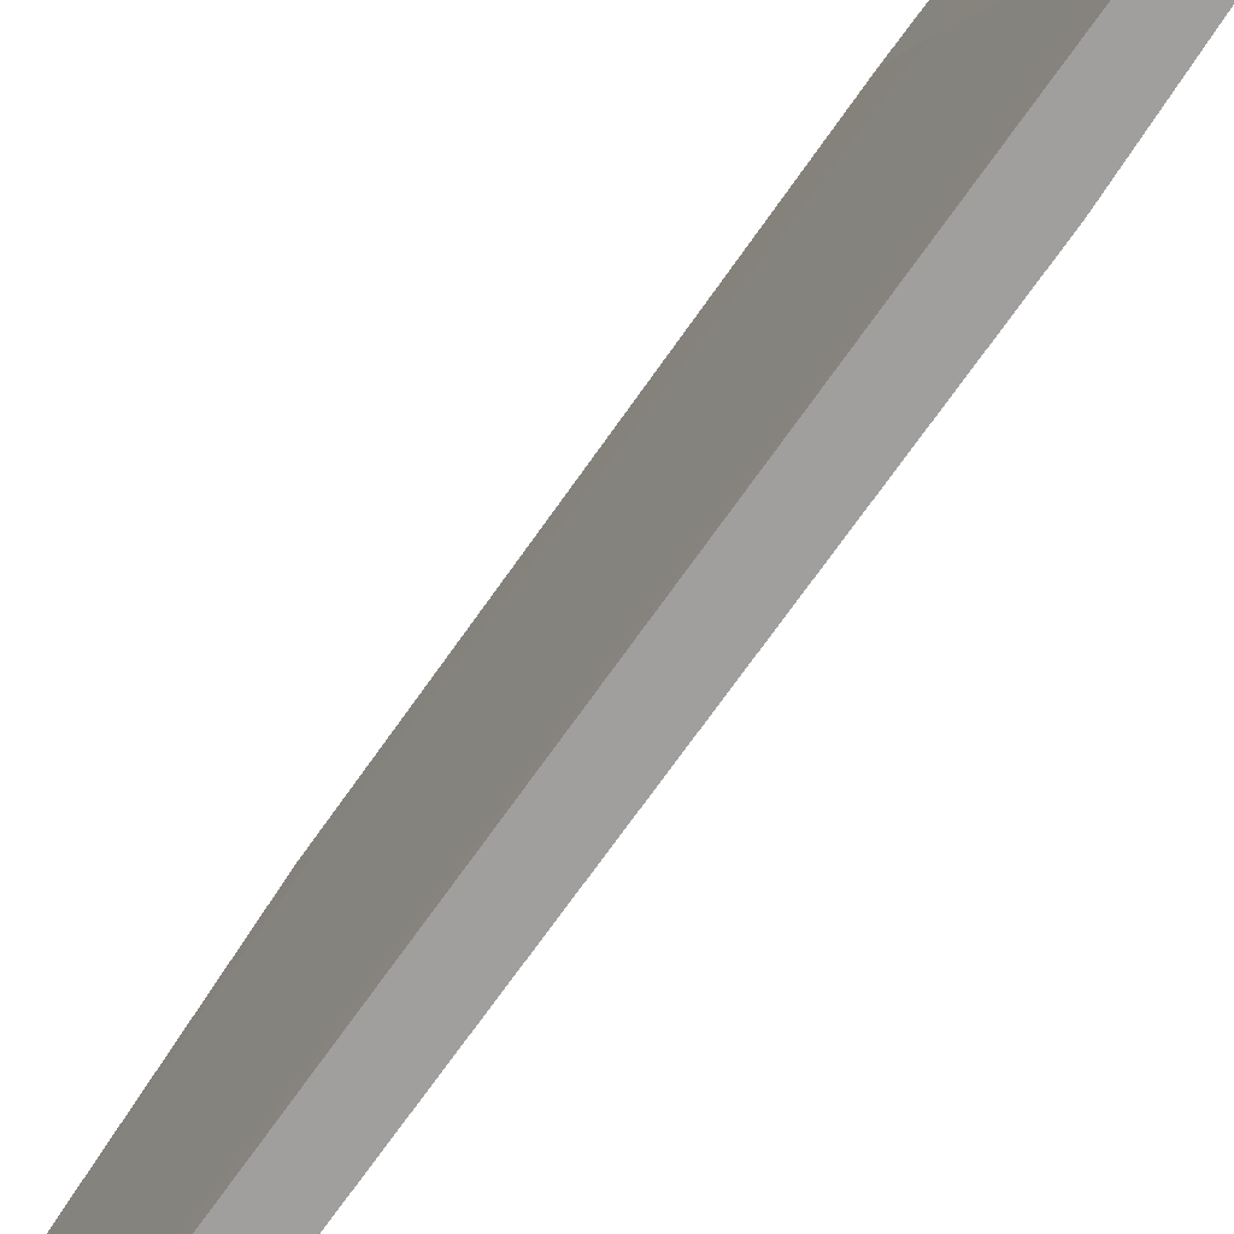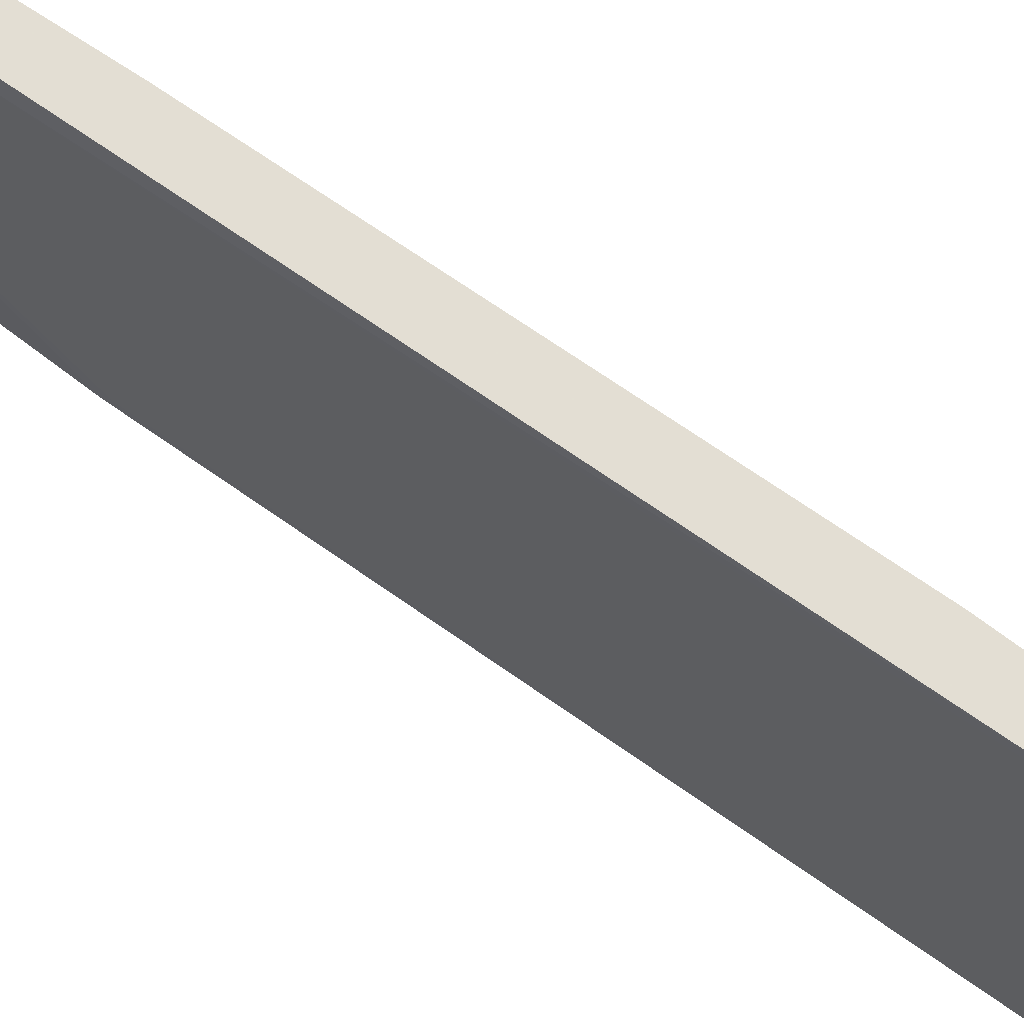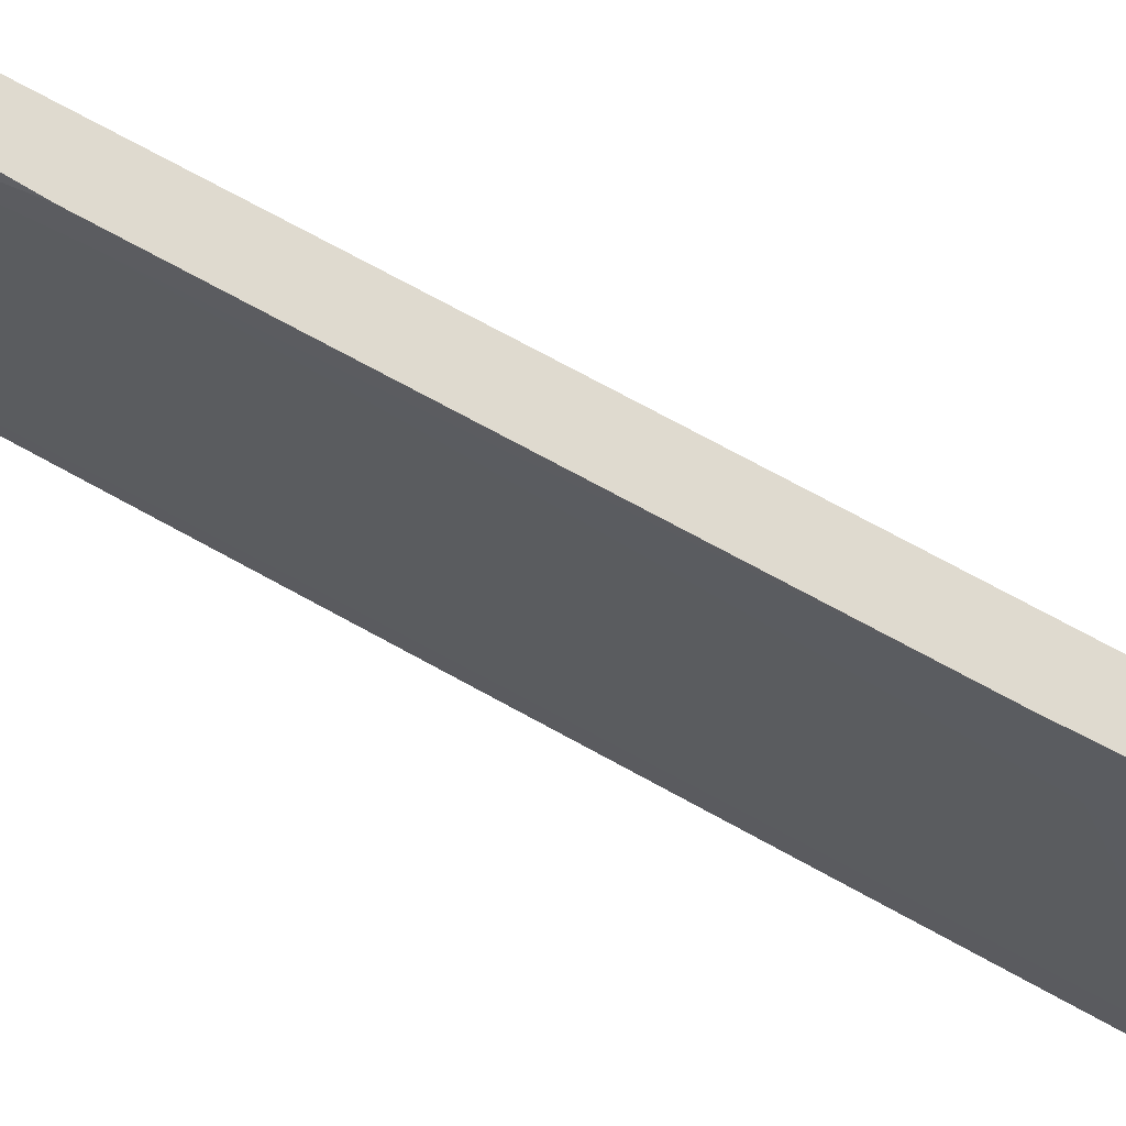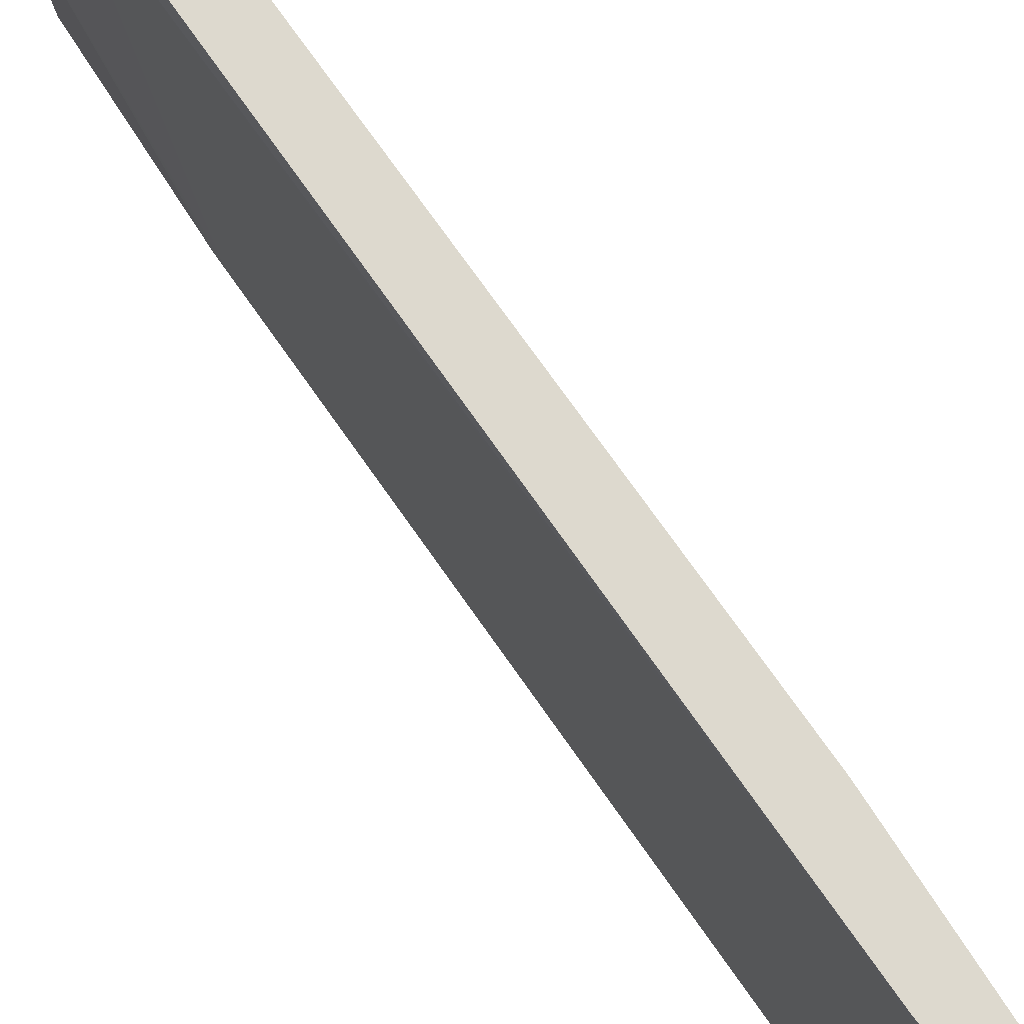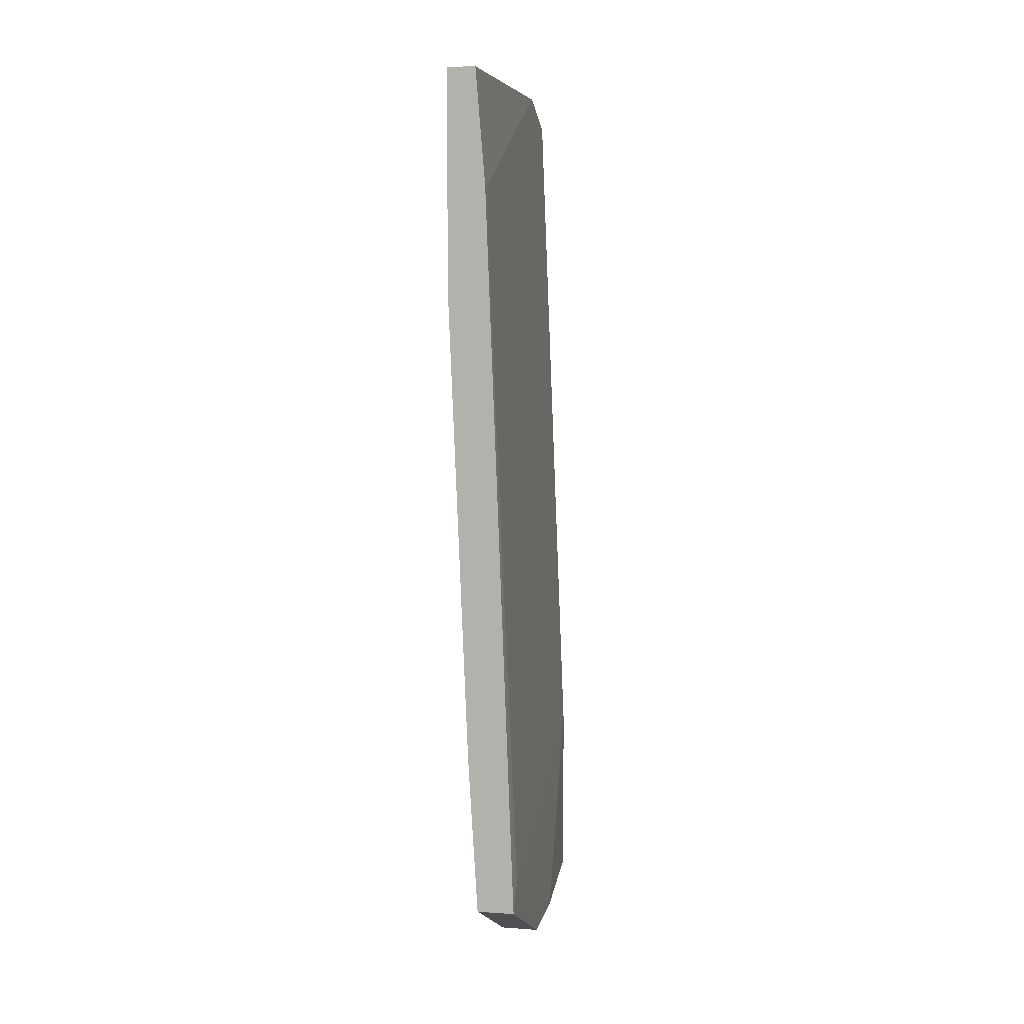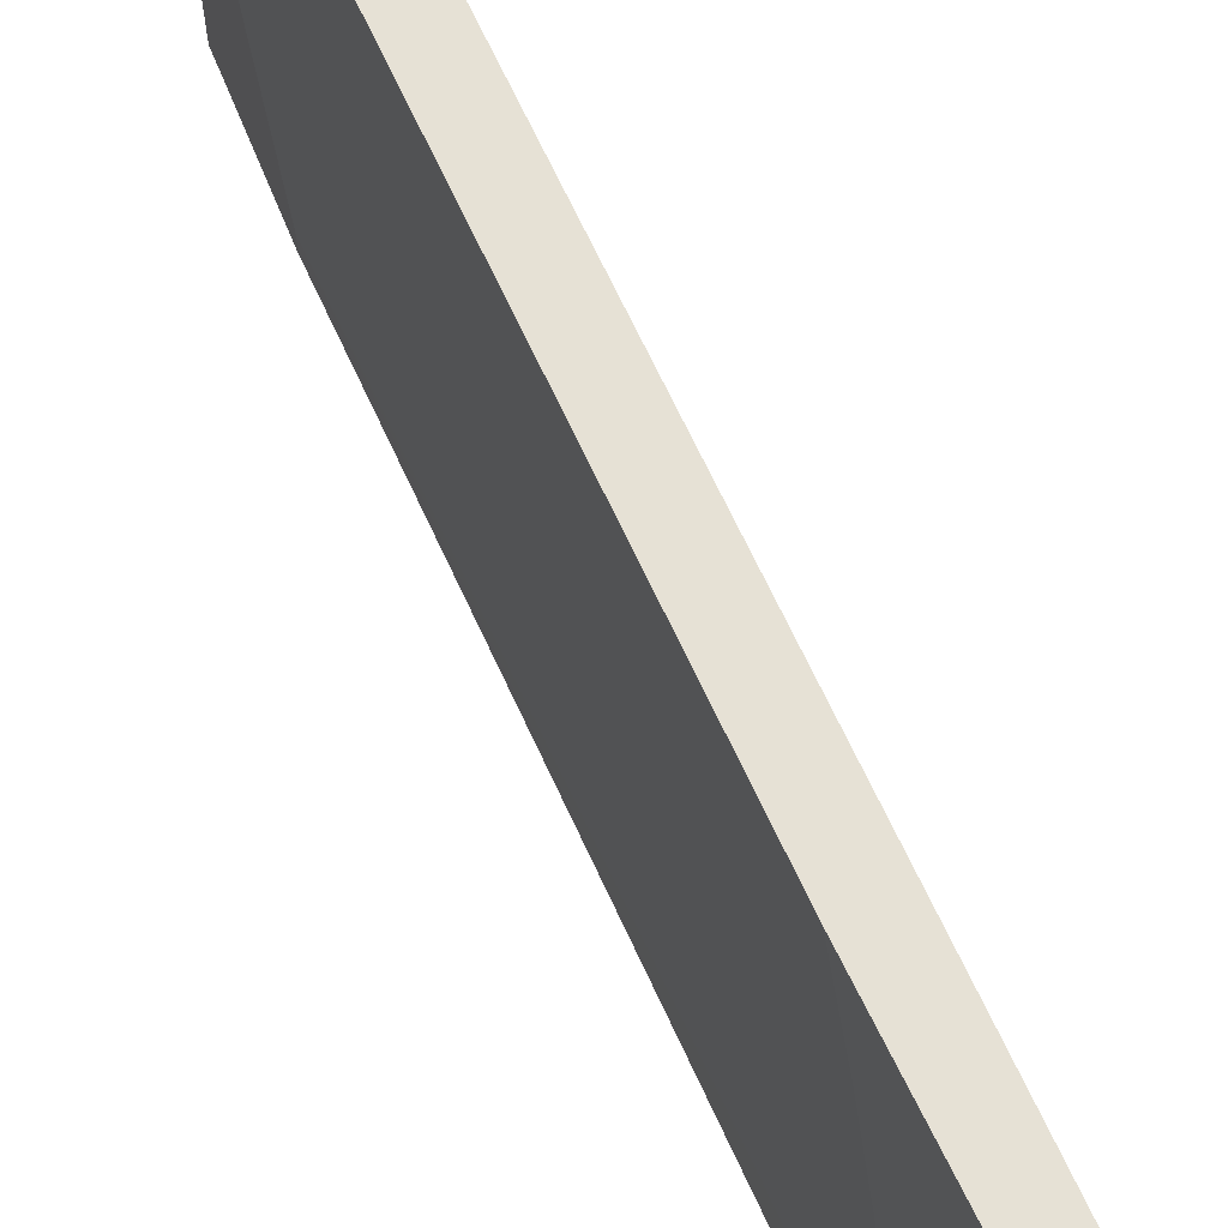
<metadata>
{"format":"obj","ext":"obj","renderer":"f3d","projection":"perspective","resolution":1024,"background":"white","views":[{"elev":-71.4,"azim":147.2,"up":"+Y"},{"elev":67.2,"azim":-52.1,"up":"+Y"},{"elev":70.7,"azim":121.3,"up":"+Y"},{"elev":71.7,"azim":-32.5,"up":"+Y"},{"elev":7.3,"azim":-168.9,"up":"+Z"},{"elev":64.1,"azim":158.1,"up":"+Y"}]}
</metadata>
<code>
v 0.004777 0.001142 0.02627
v 0.004777 -0.0173 0.01889
v 0.004777 0.002064 0.02627
v 0.005699 -0.03389 -0.0521
v 0.005699 -0.03389 0.03456
v 0.005699 0.002064 -0.04564
v 0.005699 0.002064 0.03733
v 0.005699 -0.01085 -0.0521
v 0.005699 -0.02744 0.03733
v 0.002011 0.002064 -0.04564
v 0.002011 -0.01085 -0.0521
v 0.002011 -0.01914 -0.0521
v 0.002011 0.00022 -0.04288
v 0.008465 0.002064 0.03733
v 0.008465 0.002064 0.01612
v 0.008465 -0.000702 0.01428
v 0.002933 -0.03389 -0.0521
v 0.002933 -0.03389 -0.03457
v 0.002933 -0.03297 -0.03365
v 0.009387 -0.03389 0.03733
v 0.009387 -0.03389 0.02442
v 0.009387 -0.03205 0.02442
v 0.009387 -0.003469 0.03733
v 0.009387 -0.003469 0.0364
v 0.00662 -0.03389 -0.04472
v 0.00662 -0.03389 0.03733
v 0.00662 -0.0302 -0.0438
v 0.00662 0.002064 -0.02997
v 0.00662 -0.005313 -0.03365
f 24 14 23
f 17 20 5
f 20 17 25
f 7 28 10
f 17 12 8
f 28 7 14
f 7 20 14
f 24 20 22
f 10 28 6
f 28 8 6
f 8 10 6
f 25 17 4
f 17 8 4
f 8 25 4
f 20 7 9
f 7 1 9
f 10 12 13
f 12 19 13
f 28 14 15
f 14 24 15
f 12 10 11
f 8 12 11
f 10 8 11
f 8 28 29
f 20 25 21
f 25 22 21
f 22 20 21
f 12 17 18
f 17 5 18
f 19 12 18
f 5 19 18
f 25 8 27
f 22 25 27
f 8 29 27
f 29 22 27
f 5 20 26
f 20 9 26
f 9 5 26
f 19 5 2
f 5 9 2
f 9 1 2
f 1 13 2
f 13 19 2
f 7 10 3
f 1 7 3
f 10 13 3
f 13 1 3
f 24 22 16
f 28 15 16
f 15 24 16
f 29 28 16
f 22 29 16
f 20 24 23
f 14 20 23

</code>
